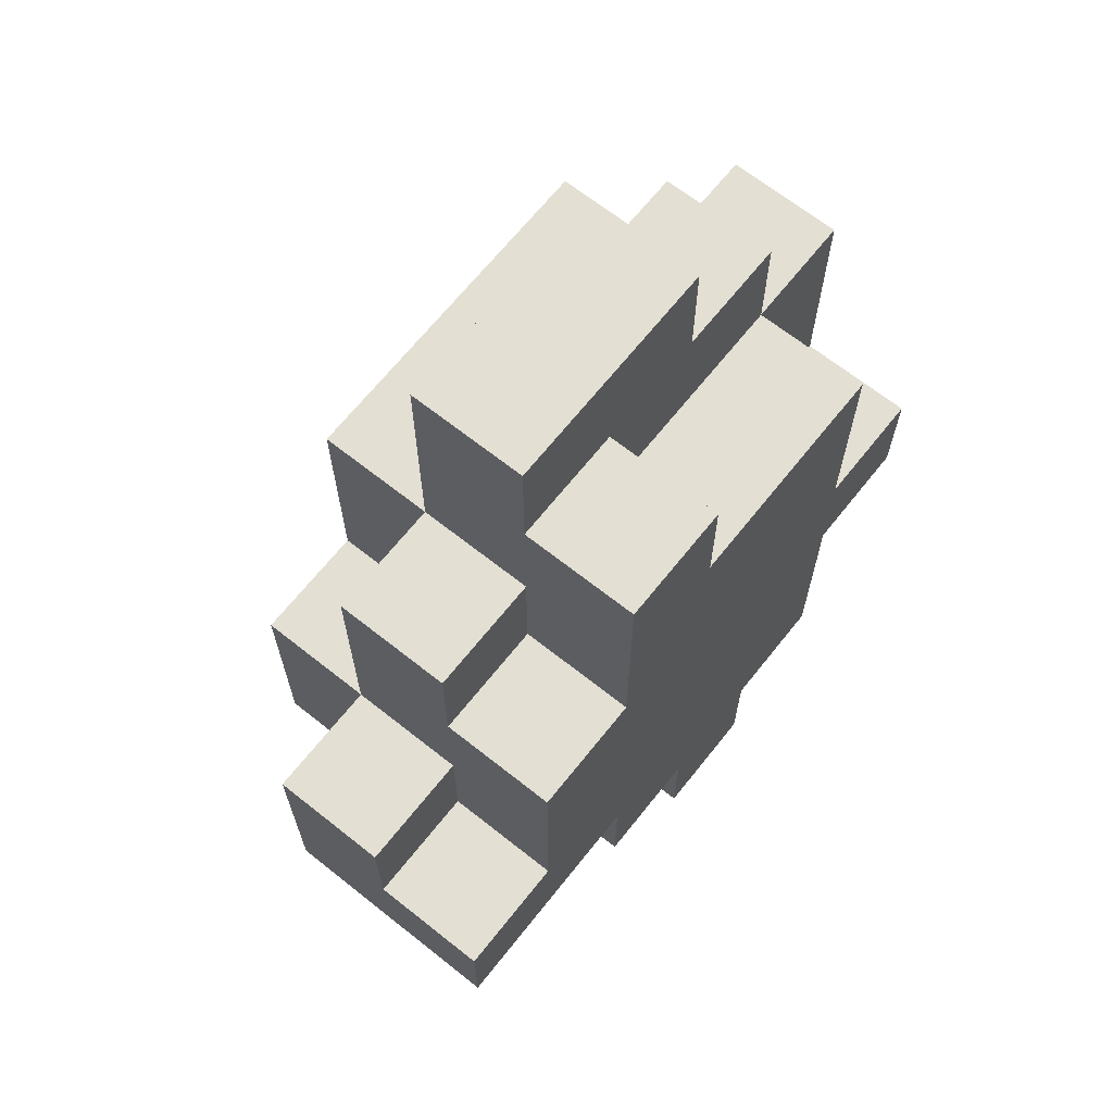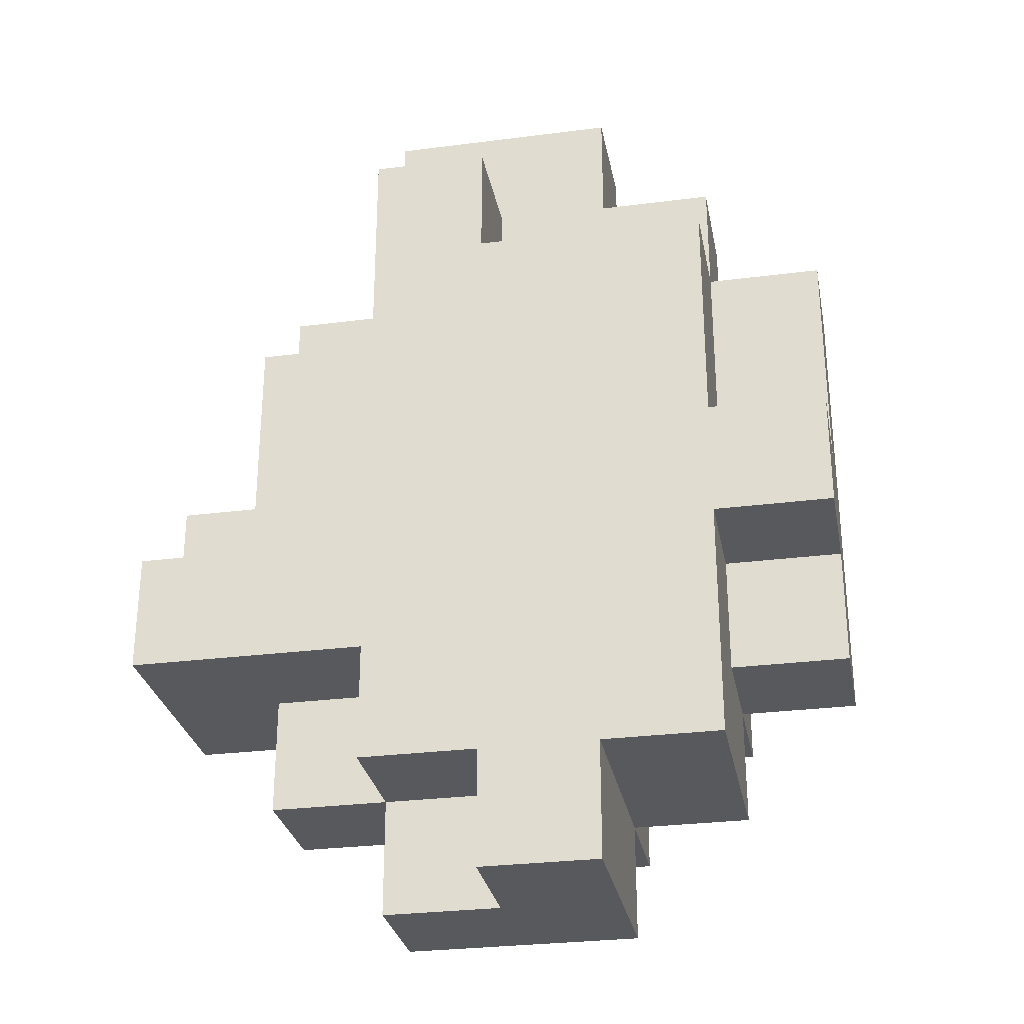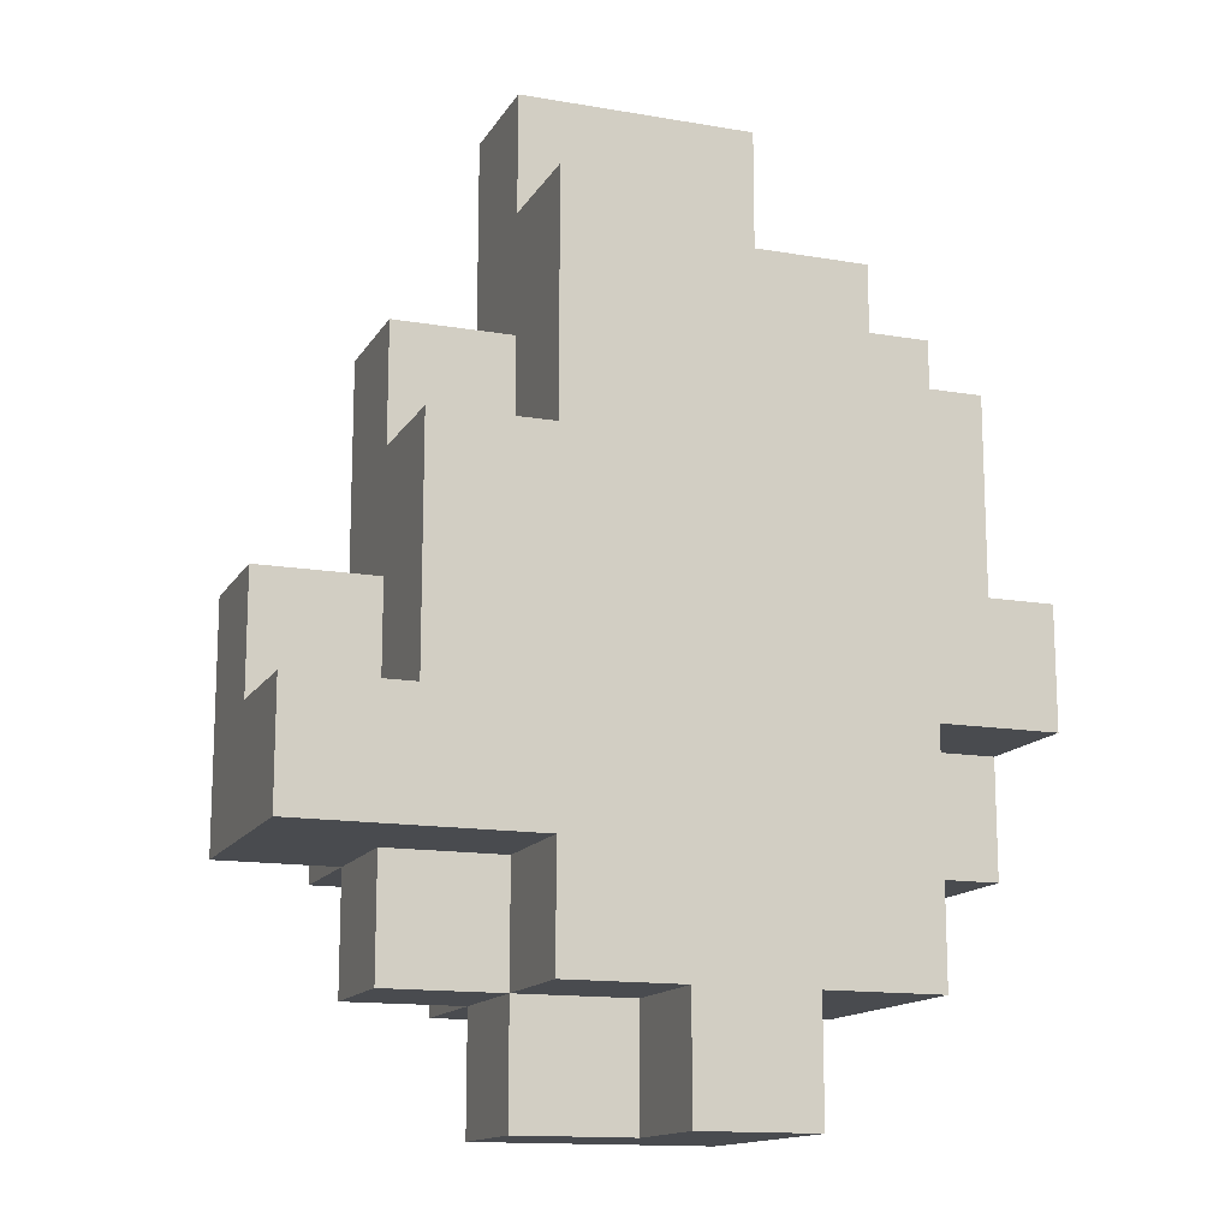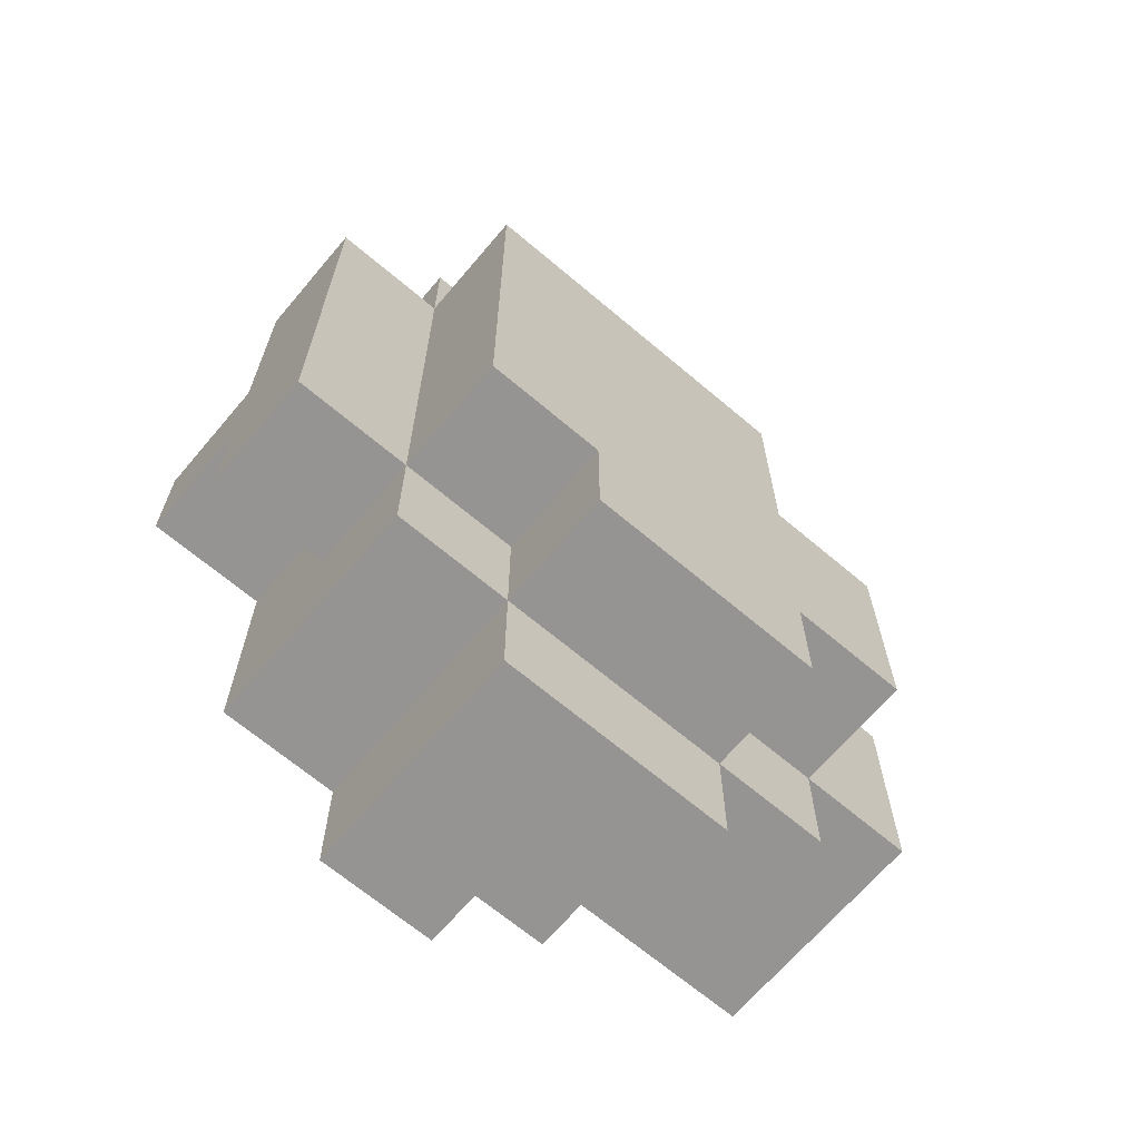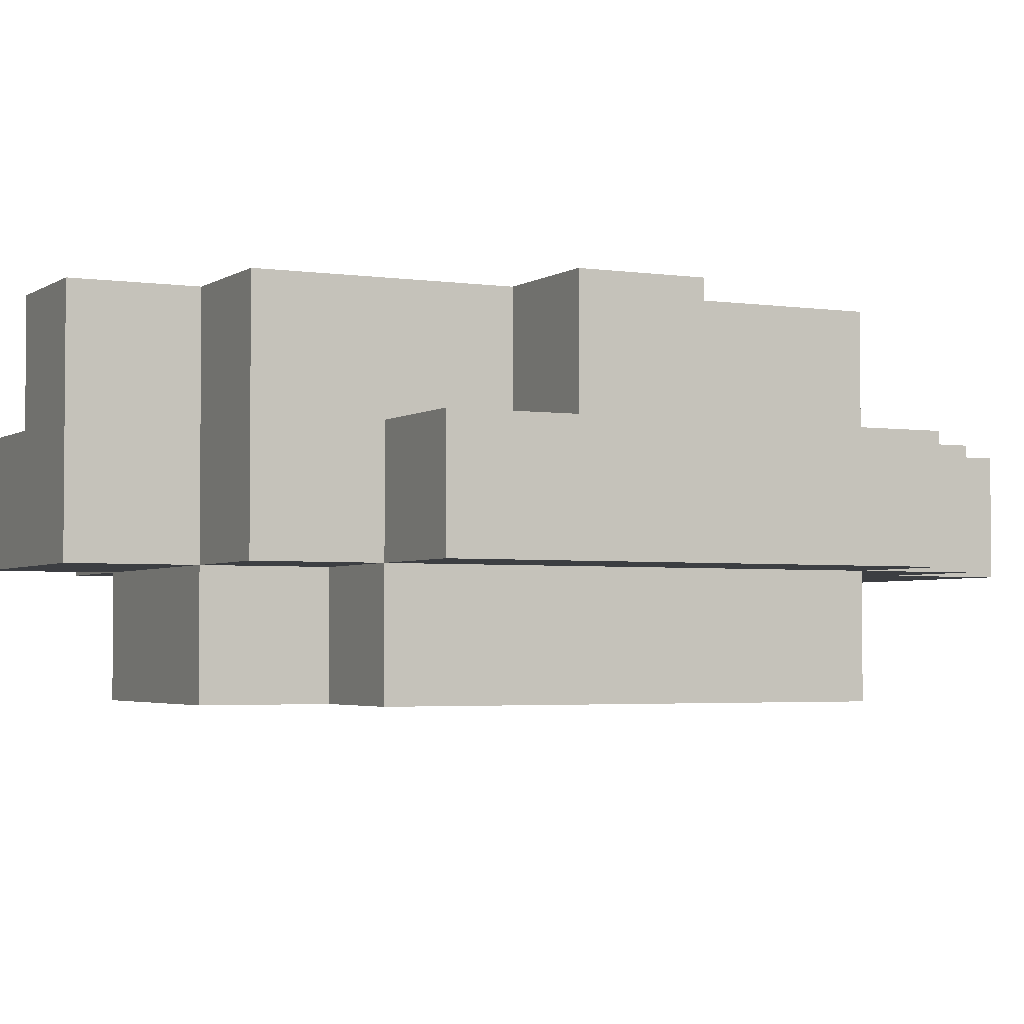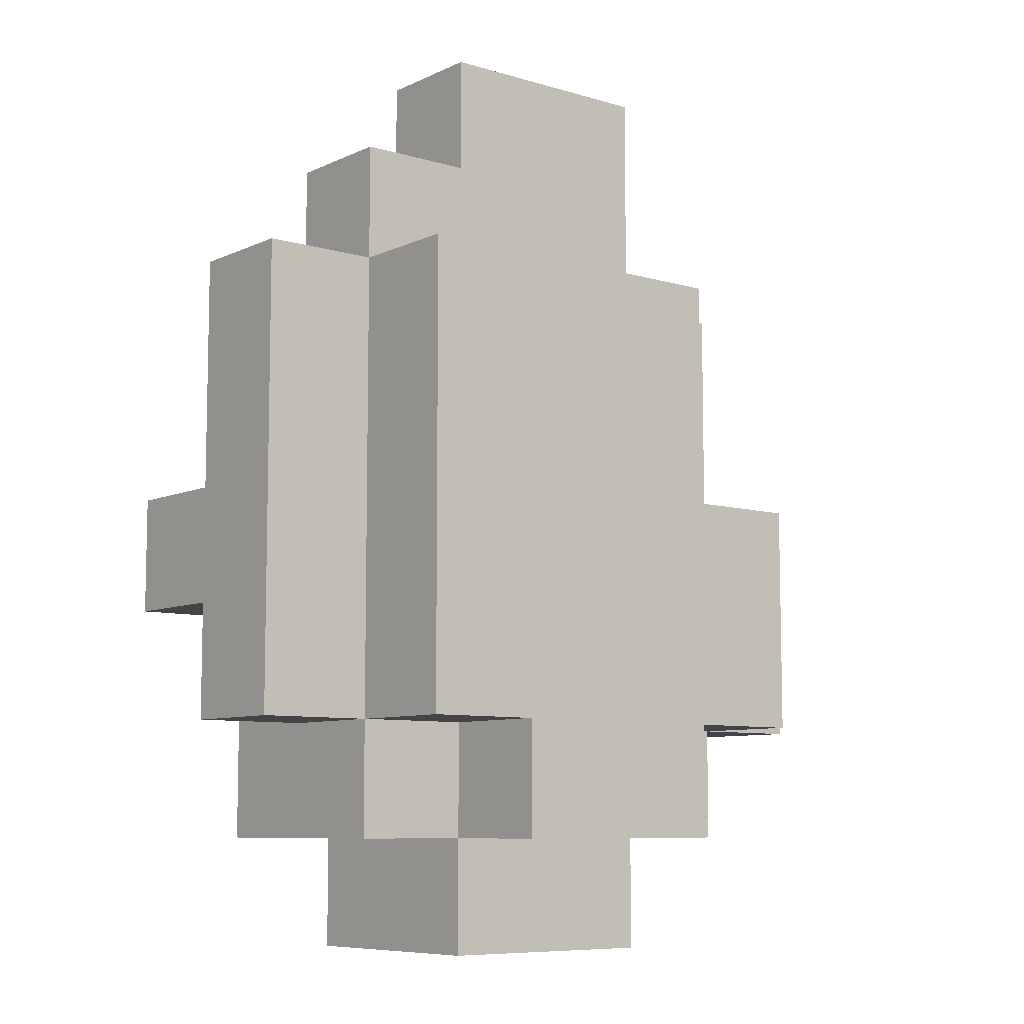
<metadata>
{"format":"obj","ext":"obj","renderer":"f3d","projection":"perspective","resolution":1024,"background":"white","views":[{"elev":67.1,"azim":128.5,"up":"+Z"},{"elev":-29.1,"azim":-169.2,"up":"+Z"},{"elev":-14.2,"azim":159.4,"up":"+Z"},{"elev":-67.2,"azim":-40.3,"up":"+Z"},{"elev":-3.1,"azim":-116.7,"up":"+Y"},{"elev":-8.2,"azim":-38.9,"up":"+Z"}]}
</metadata>
<code>
g ZombieGuts
v -3 1 2
v -3 1 1
v -3 1 -0
v -3 1 -2
v -3 2 2
v -3 2 1
v -3 2 -0
v -3 2 -1
v -3 2 -2
v -3 3 -0
v -3 3 -1
v -2 0 2
v -2 0 -0
v -2 0 -1
v -2 0 -2
v -2 1 3
v -2 1 2
v -2 1 1
v -2 1 -0
v -2 1 -1
v -2 1 -2
v -2 1 -3
v -2 2 3
v -2 2 2
v -2 2 1
v -2 2 -0
v -2 2 -1
v -2 2 -2
v -2 2 -3
v -2 3 2
v -2 3 1
v -2 3 -0
v -2 3 -1
v -2 3 -2
v -2 3 -3
v -1 0 -2
v -1 0 -3
v -1 1 4
v -1 1 3
v -1 1 -2
v -1 1 -3
v -1 1 -4
v -1 2 4
v -1 2 3
v -1 2 -3
v -1 3 -3
v -1 3 -4
v 0 2 3
v 0 2 2
v 0 3 3
v 0 3 2
v 0 2 -3
v 0 2 -4
v 0 3 -3
v 0 3 -4
v 1 0 2
v 1 0 -0
v 1 0 -2
v 1 0 -3
v 1 1 4
v 1 1 2
v 1 1 -0
v 1 1 -2
v 1 1 -3
v 1 1 -4
v 1 2 4
v 1 2 3
v 1 2 2
v 1 2 1
v 1 2 -2
v 1 2 -3
v 1 2 -4
v 1 3 3
v 1 3 2
v 1 3 1
v 1 3 -2
v 1 3 -3
v 2 0 -0
v 2 0 -2
v 2 1 2
v 2 1 -0
v 2 1 -2
v 2 1 -3
v 2 2 2
v 2 2 1
v 2 2 -0
v 2 2 -1
v 2 2 -2
v 2 2 -3
v 2 3 1
v 2 3 -0
v 2 3 -1
v 3 1 -0
v 3 1 -2
v 3 2 -0
v 3 2 -1
v 3 3 -1
v 3 3 -2
v -1 1 4
v -1 2 4
v 0 1 4
v 0 2 4
v 1 1 4
v 1 2 4
v -2 1 3
v -2 2 3
v -1 1 3
v -1 2 3
v 0 2 3
v 0 3 3
v 1 2 3
v 1 3 3
v -3 1 2
v -3 2 2
v -2 0 2
v -2 1 2
v -2 2 2
v -2 3 2
v -1 1 2
v -1 2 2
v -1 3 2
v 0 1 2
v 0 2 2
v 0 3 2
v 1 0 2
v 1 1 2
v 1 2 2
v 2 1 2
v 2 2 2
v 1 2 1
v 1 3 1
v 2 2 1
v 2 3 1
v -3 2 -0
v -3 3 -0
v -2 2 -0
v -2 3 -0
v 1 0 -0
v 1 1 -0
v 2 0 -0
v 2 1 -0
v 2 2 -0
v 3 1 -0
v 3 2 -0
v 2 2 -1
v 2 3 -1
v 3 2 -1
v 3 3 -1
v -3 2 -1
v -3 3 -1
v -2 2 -1
v -2 3 -1
v -3 1 -2
v -3 2 -2
v -2 0 -2
v -2 1 -2
v -2 2 -2
v -1 0 -2
v -1 1 -2
v 1 0 -2
v 1 1 -2
v 1 2 -2
v 1 3 -2
v 2 0 -2
v 2 1 -2
v 2 2 -2
v 3 1 -2
v 3 3 -2
v -2 1 -3
v -2 2 -3
v -2 3 -3
v -1 0 -3
v -1 1 -3
v -1 2 -3
v -1 3 -3
v 0 1 -3
v 0 2 -3
v 0 3 -3
v 1 0 -3
v 1 1 -3
v 1 2 -3
v 1 3 -3
v 2 1 -3
v 2 2 -3
v -1 1 -4
v -1 3 -4
v 0 1 -4
v 0 2 -4
v 0 3 -4
v 1 1 -4
v 1 2 -4
v -2 0 2
v 1 0 2
v -1 0 1
v 0 0 1
v -2 0 -0
v -1 0 -0
v 0 0 -0
v 1 0 -0
v 2 0 -0
v -2 0 -1
v -1 0 -1
v 0 0 -1
v 1 0 -1
v -2 0 -2
v -1 0 -2
v 0 0 -2
v 1 0 -2
v 2 0 -2
v -1 0 -3
v 1 0 -3
v -1 1 4
v 0 1 4
v 1 1 4
v -2 1 3
v -1 1 3
v 0 1 3
v -3 1 2
v -2 1 2
v -1 1 2
v 0 1 2
v 1 1 2
v 2 1 2
v -3 1 1
v -2 1 1
v -3 1 -0
v -2 1 -0
v 1 1 -0
v 2 1 -0
v 3 1 -0
v -2 1 -1
v -3 1 -2
v -2 1 -2
v -1 1 -2
v 1 1 -2
v 2 1 -2
v 3 1 -2
v -2 1 -3
v -1 1 -3
v 0 1 -3
v 1 1 -3
v 2 1 -3
v -1 1 -4
v 0 1 -4
v 1 1 -4
v -1 2 4
v 0 2 4
v 1 2 4
v -2 2 3
v -1 2 3
v 0 2 3
v 1 2 3
v -3 2 2
v -2 2 2
v -1 2 2
v 0 2 2
v 1 2 2
v 2 2 2
v -3 2 1
v -2 2 1
v 1 2 1
v 2 2 1
v -3 2 -0
v -2 2 -0
v 2 2 -0
v 3 2 -0
v -3 2 -1
v -2 2 -1
v 2 2 -1
v 3 2 -1
v -3 2 -2
v -2 2 -2
v 1 2 -2
v 2 2 -2
v 0 2 -3
v 1 2 -3
v 2 2 -3
v 0 2 -4
v 1 2 -4
v 0 3 3
v 1 3 3
v -2 3 2
v -1 3 2
v 0 3 2
v 1 3 2
v -2 3 1
v -1 3 1
v 0 3 1
v 1 3 1
v 2 3 1
v -3 3 -0
v -2 3 -0
v -1 3 -0
v 0 3 -0
v 1 3 -0
v 2 3 -0
v -3 3 -1
v -2 3 -1
v 0 3 -1
v 1 3 -1
v 2 3 -1
v 3 3 -1
v -2 3 -2
v -1 3 -2
v 0 3 -2
v 1 3 -2
v 3 3 -2
v -2 3 -3
v -1 3 -3
v 0 3 -3
v 1 3 -3
v -1 3 -4
v 0 3 -4
f 5 2 1
f 6 3 2
f 6 2 5
f 7 4 3
f 7 3 6
f 8 4 7
f 9 4 8
f 10 8 7
f 11 8 10
f 17 13 12
f 18 13 17
f 19 14 13
f 19 13 18
f 20 15 14
f 20 14 19
f 21 15 20
f 23 17 16
f 24 17 23
f 28 22 21
f 29 22 28
f 30 25 24
f 31 26 25
f 31 25 30
f 32 26 31
f 33 28 27
f 34 29 28
f 34 28 33
f 35 29 34
f 40 37 36
f 41 37 40
f 43 39 38
f 44 39 43
f 45 42 41
f 46 42 45
f 47 42 46
f 50 49 48
f 51 49 50
f 52 53 54
f 54 53 55
f 56 57 61
f 61 57 62
f 58 59 63
f 63 59 64
f 60 61 66
f 66 61 67
f 67 61 68
f 64 65 71
f 71 65 72
f 67 68 73
f 68 69 74
f 73 68 74
f 74 69 75
f 70 71 76
f 76 71 77
f 78 79 81
f 81 79 82
f 80 81 84
f 84 81 85
f 85 81 86
f 82 83 88
f 88 83 89
f 85 86 90
f 86 87 91
f 90 86 91
f 91 87 92
f 93 94 95
f 95 94 96
f 96 94 97
f 97 94 98
f 101 100 99
f 102 100 101
f 103 102 101
f 104 102 103
f 107 106 105
f 108 106 107
f 111 110 109
f 112 110 111
f 116 114 113
f 117 114 116
f 119 116 115
f 120 118 117
f 121 118 120
f 122 119 115
f 123 121 120
f 124 121 123
f 125 122 115
f 126 122 125
f 128 127 126
f 129 127 128
f 132 131 130
f 133 131 132
f 136 135 134
f 137 135 136
f 140 139 138
f 141 139 140
f 143 142 141
f 144 142 143
f 147 146 145
f 148 146 147
f 149 150 151
f 151 150 152
f 153 154 156
f 156 154 157
f 155 156 158
f 158 156 159
f 160 161 164
f 164 161 165
f 162 163 166
f 165 166 167
f 166 163 168
f 167 166 168
f 169 170 173
f 170 171 174
f 173 170 174
f 174 171 175
f 172 173 176
f 172 176 179
f 179 176 180
f 177 178 181
f 181 178 182
f 180 181 183
f 183 181 184
f 185 186 187
f 187 186 188
f 188 186 189
f 187 188 190
f 190 188 191
f 194 193 192
f 195 193 194
f 196 194 192
f 197 195 194
f 197 194 196
f 198 193 195
f 198 195 197
f 199 193 198
f 201 197 196
f 202 200 199
f 202 197 201
f 202 198 197
f 202 199 198
f 203 200 202
f 204 200 203
f 205 202 201
f 205 203 202
f 206 203 205
f 207 204 203
f 207 203 206
f 208 200 204
f 208 204 207
f 209 200 208
f 210 207 206
f 210 208 207
f 211 208 210
f 216 213 212
f 217 214 213
f 217 213 216
f 219 216 215
f 220 217 216
f 220 216 219
f 221 214 217
f 221 217 220
f 222 214 221
f 224 219 218
f 225 219 224
f 226 225 224
f 227 225 226
f 228 223 222
f 229 223 228
f 231 227 226
f 232 231 226
f 233 231 232
f 236 230 229
f 237 230 236
f 238 234 233
f 239 234 238
f 241 236 235
f 242 236 241
f 243 240 239
f 244 241 240
f 244 240 243
f 245 241 244
f 246 247 250
f 247 248 251
f 250 247 251
f 251 248 252
f 249 250 254
f 250 251 255
f 254 250 255
f 255 251 256
f 253 254 259
f 259 254 260
f 257 258 261
f 261 258 262
f 259 260 263
f 263 260 264
f 265 266 269
f 269 266 270
f 267 268 271
f 271 268 272
f 273 274 276
f 276 274 277
f 275 276 278
f 278 276 279
f 280 281 284
f 284 281 285
f 282 283 286
f 283 284 287
f 286 283 287
f 284 285 287
f 287 285 288
f 288 285 289
f 286 287 292
f 287 288 293
f 292 287 293
f 288 289 294
f 293 288 294
f 289 290 295
f 294 289 295
f 295 290 296
f 291 292 297
f 292 293 298
f 297 292 298
f 293 294 298
f 295 296 298
f 294 295 298
f 298 296 299
f 299 296 300
f 300 296 301
f 298 299 303
f 303 299 304
f 299 300 305
f 304 299 305
f 300 301 306
f 305 300 306
f 301 302 306
f 306 302 307
f 303 304 308
f 304 305 309
f 308 304 309
f 305 306 310
f 309 305 310
f 310 306 311
f 309 310 312
f 312 310 313

</code>
